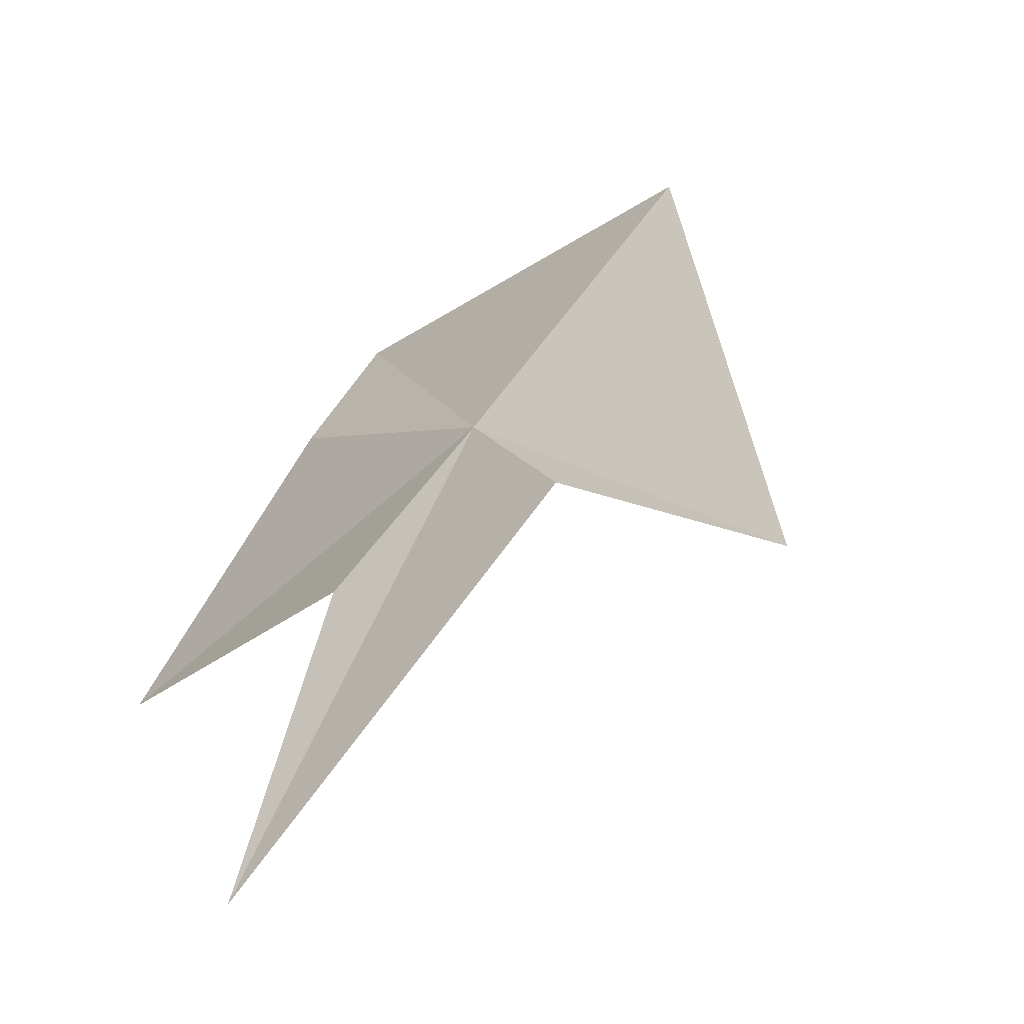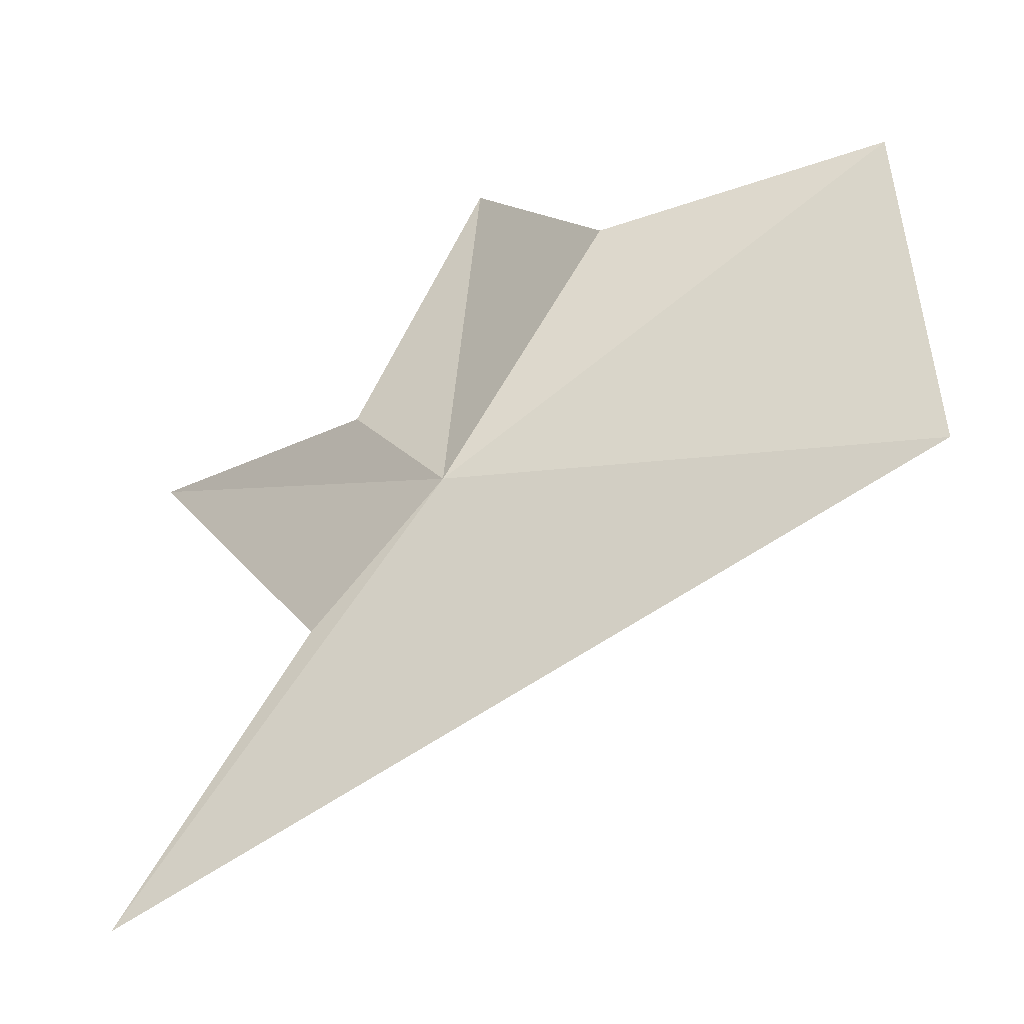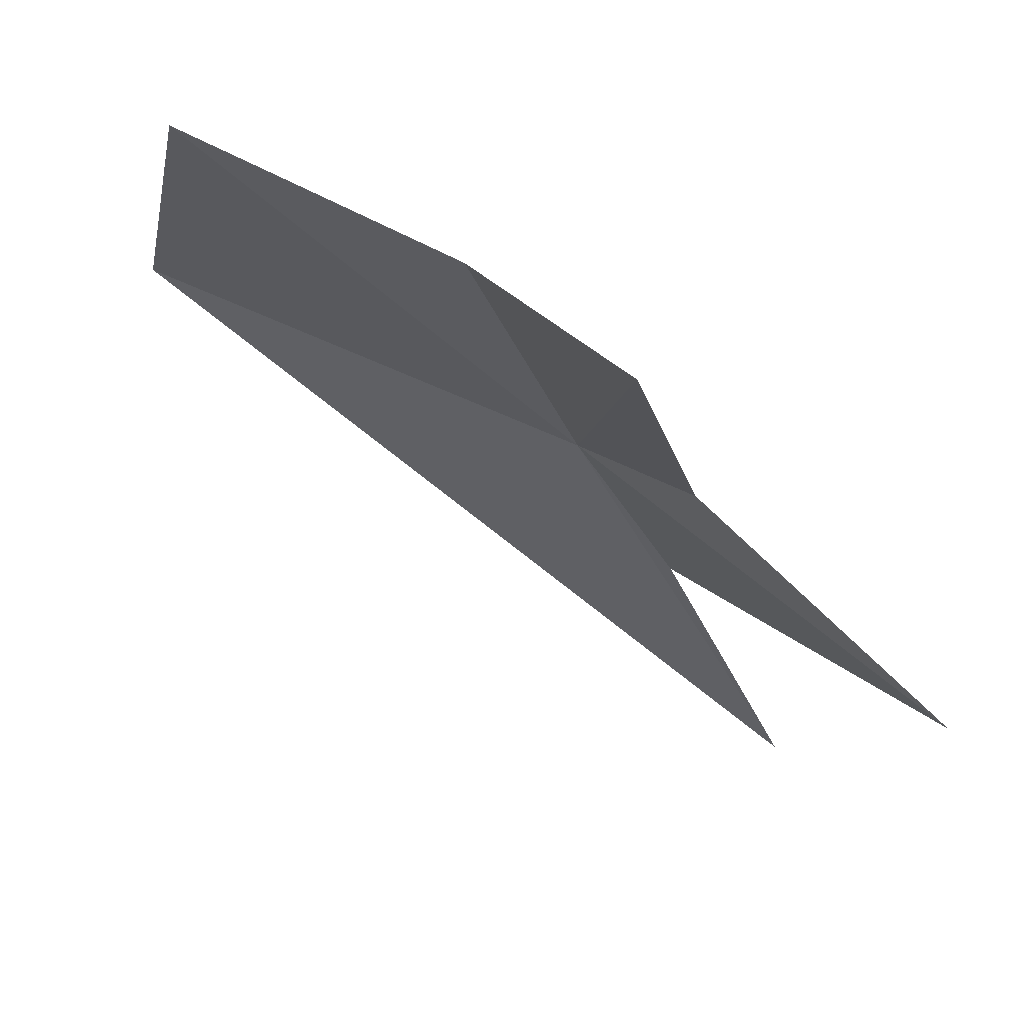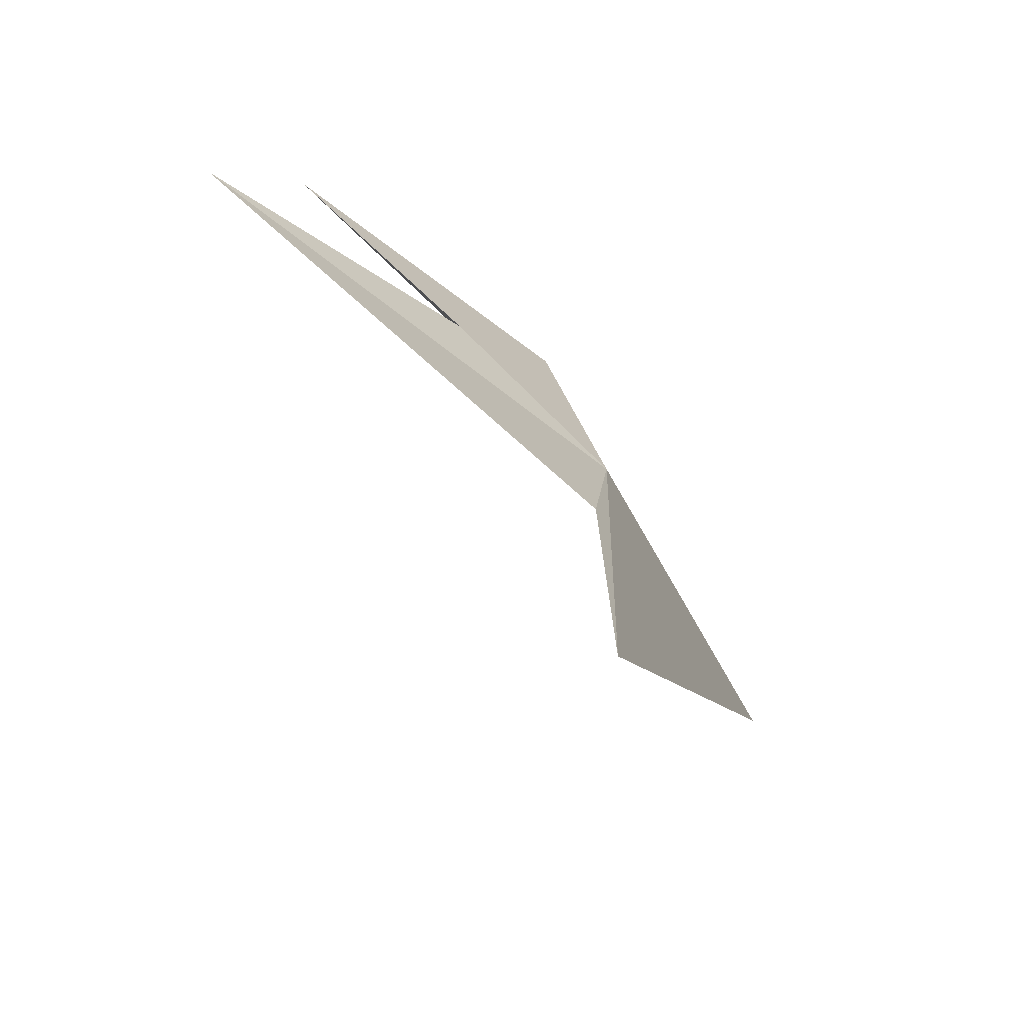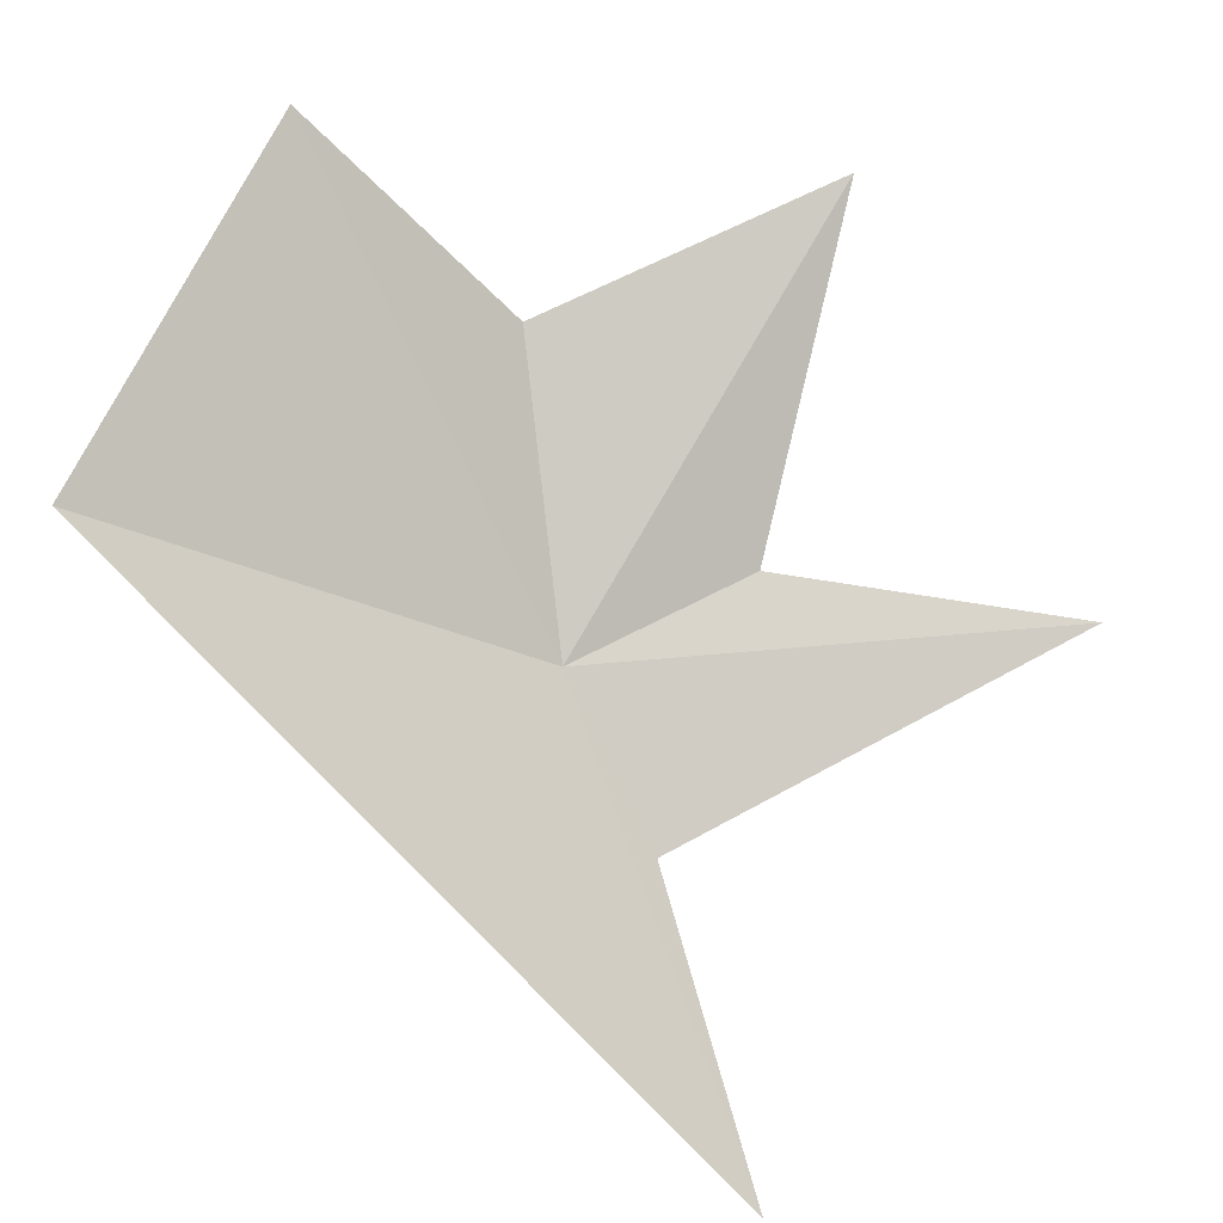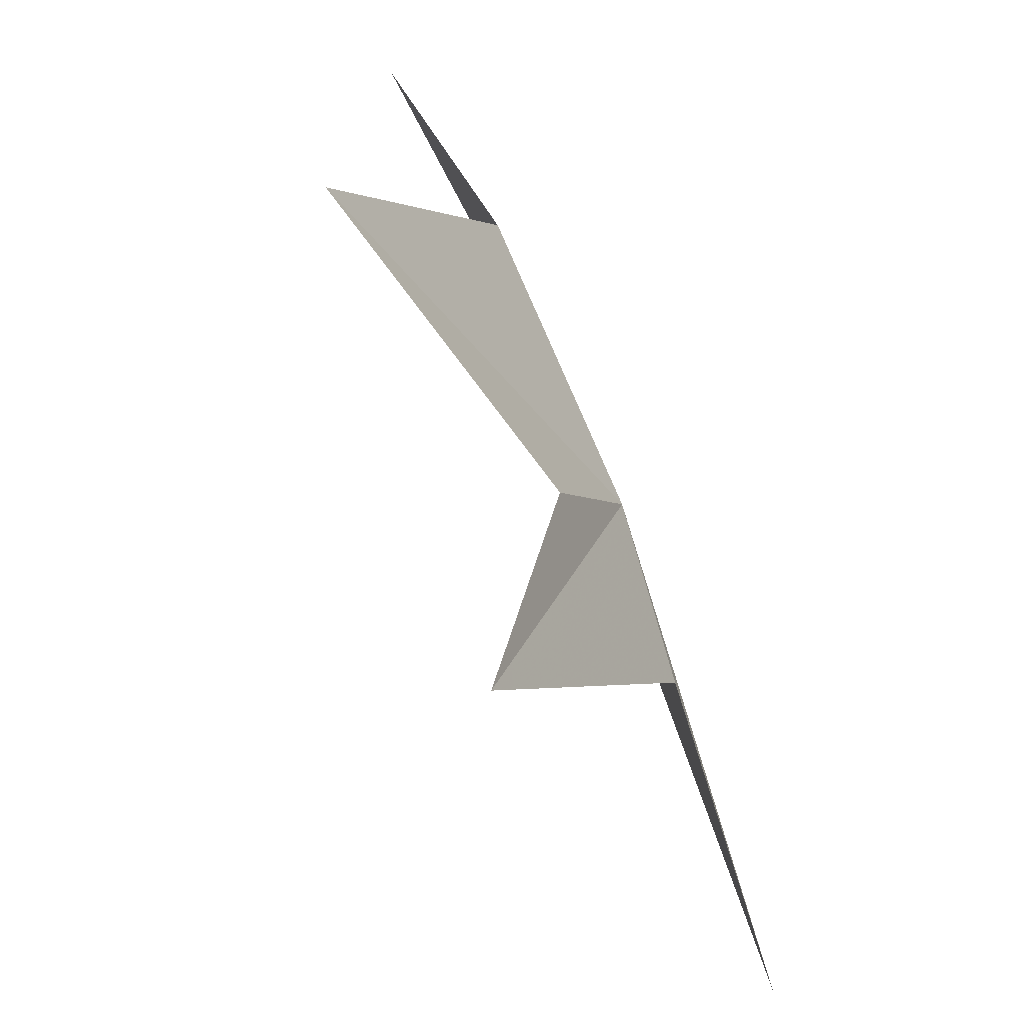
<metadata>
{"format":"obj","ext":"obj","renderer":"f3d","projection":"perspective","resolution":1024,"background":"white","views":[{"elev":10.4,"azim":116.6,"up":"+Y"},{"elev":75.8,"azim":-179.0,"up":"+Y"},{"elev":-42.8,"azim":-7.9,"up":"+Y"},{"elev":-37.5,"azim":87.0,"up":"+Z"},{"elev":-32.5,"azim":-58.0,"up":"+Z"},{"elev":28.4,"azim":53.8,"up":"+Z"}]}
</metadata>
<code>
v 10.57 -6.14 75.48
v 15.49 -6.57 68.34
v 12.6 -6.537 73.05
v 3.139 -2.683 75.31
v 12.14 -8.69 77.18
v 15.82 -12.68 76.88
v 3.502 -6.018 81.27
v 8.103 -6.972 80
v 10.19 -11.61 82.35
f 1 3 2
f 1 5 6
f 1 6 3
f 1 4 7
f 1 7 8
f 1 8 9
f 1 9 5
f 1 2 4

</code>
